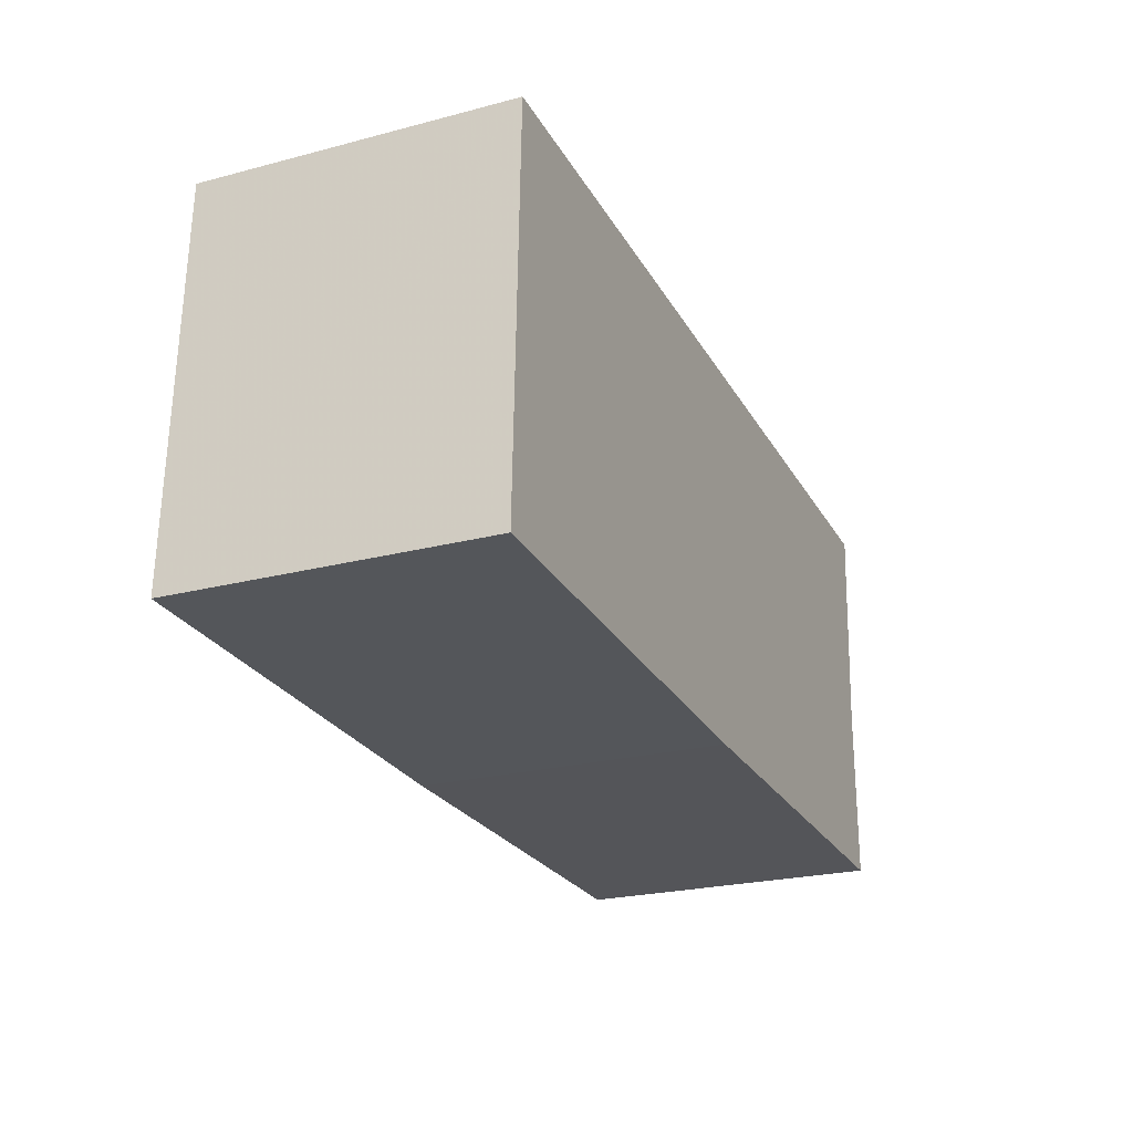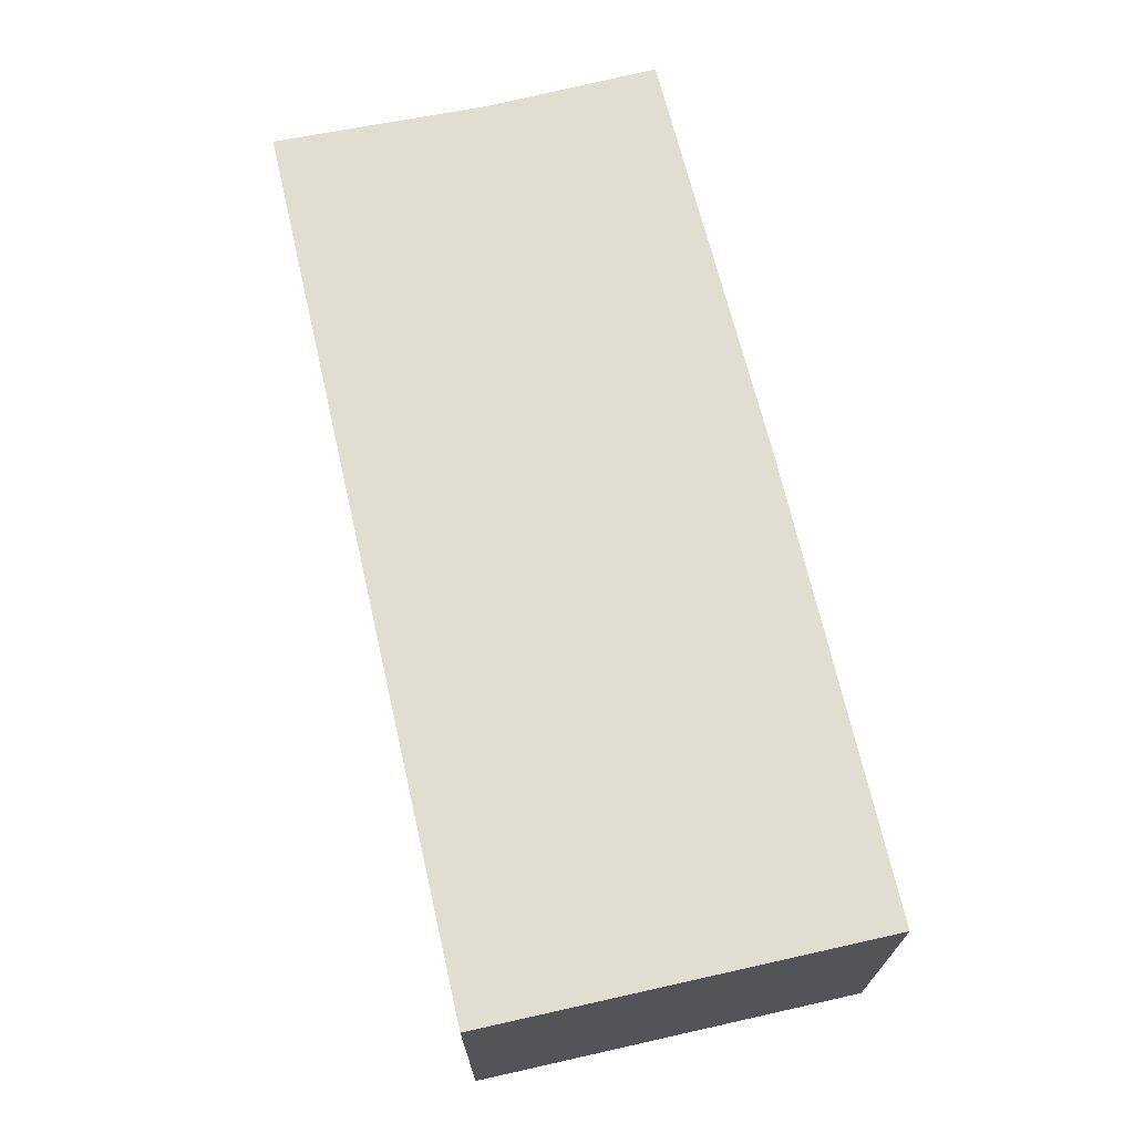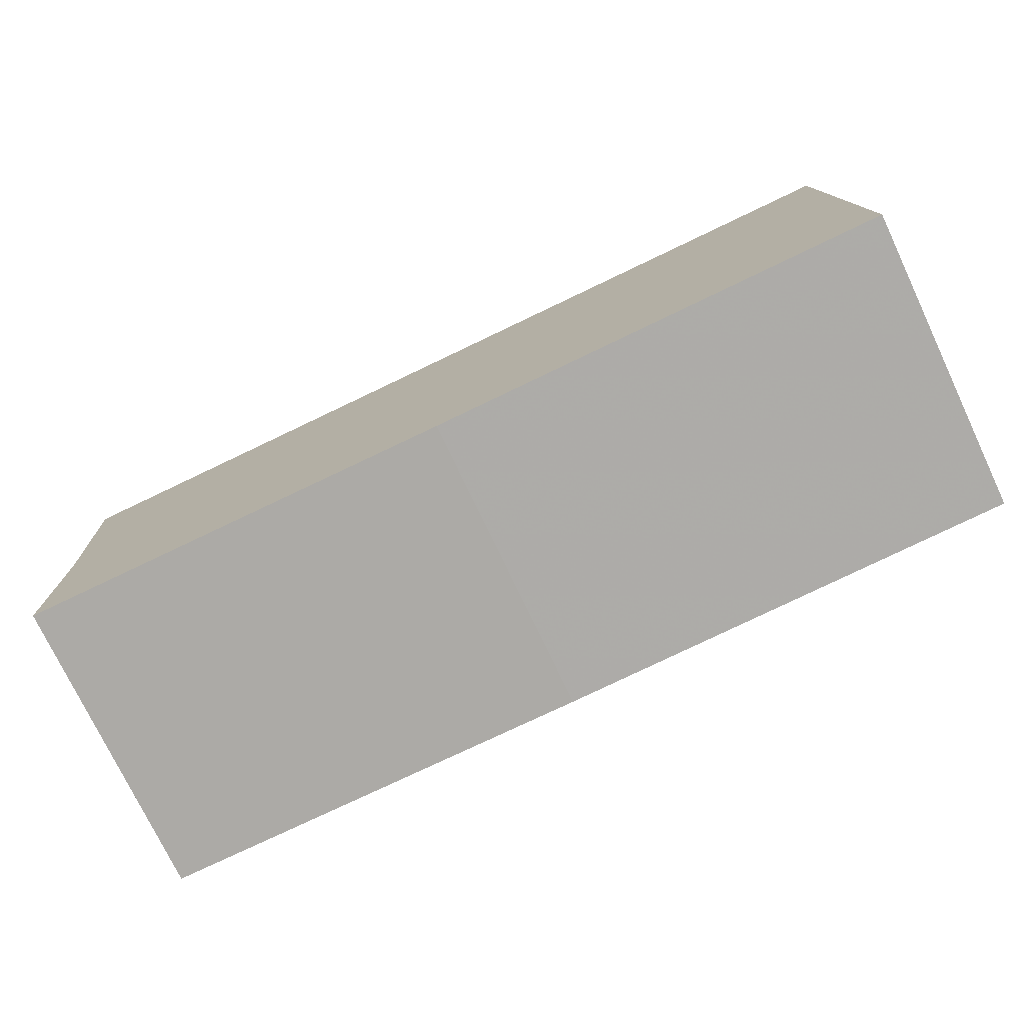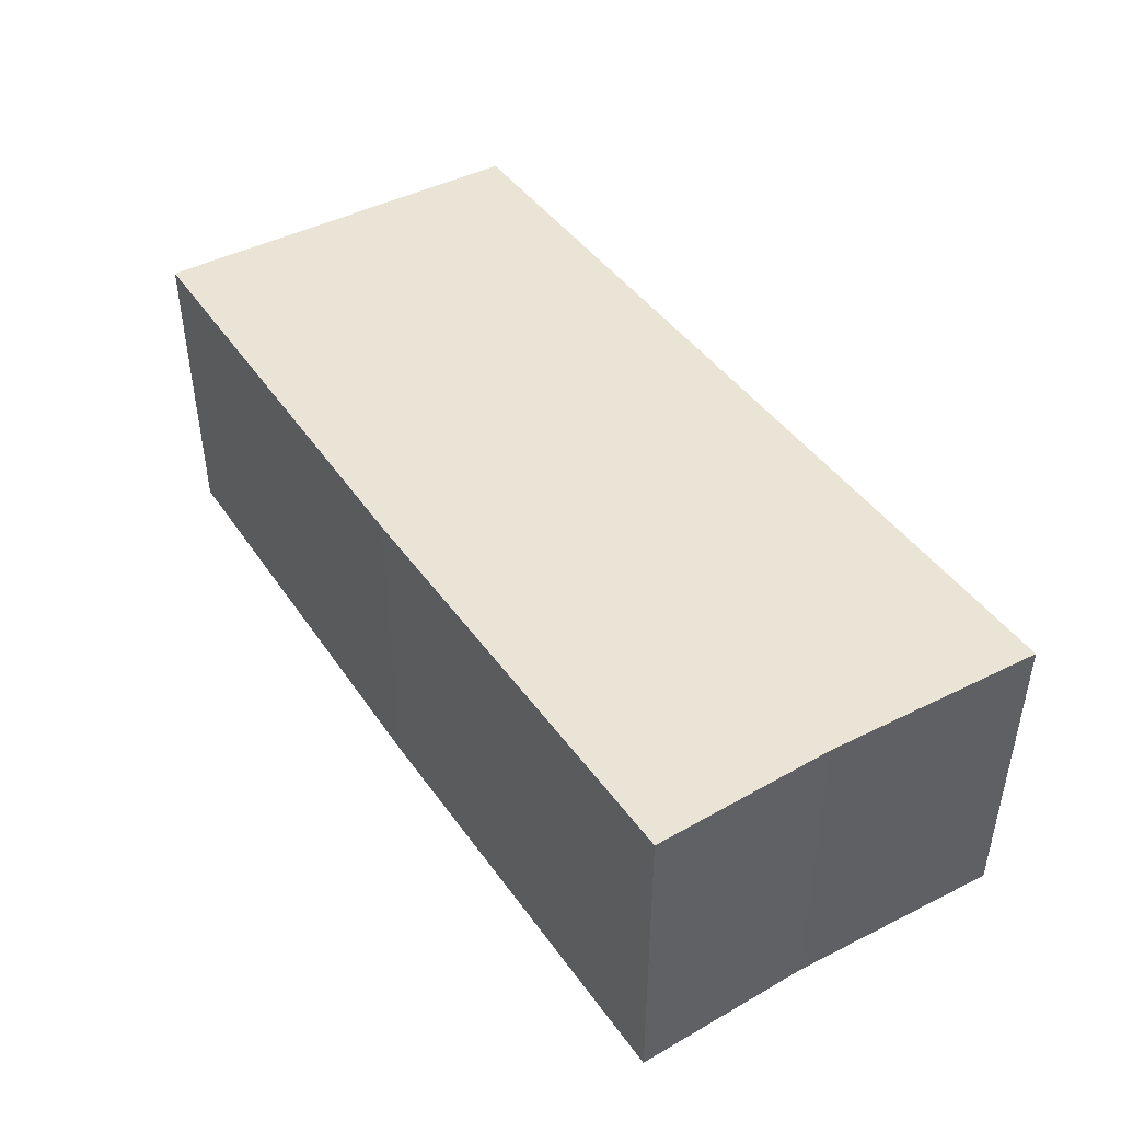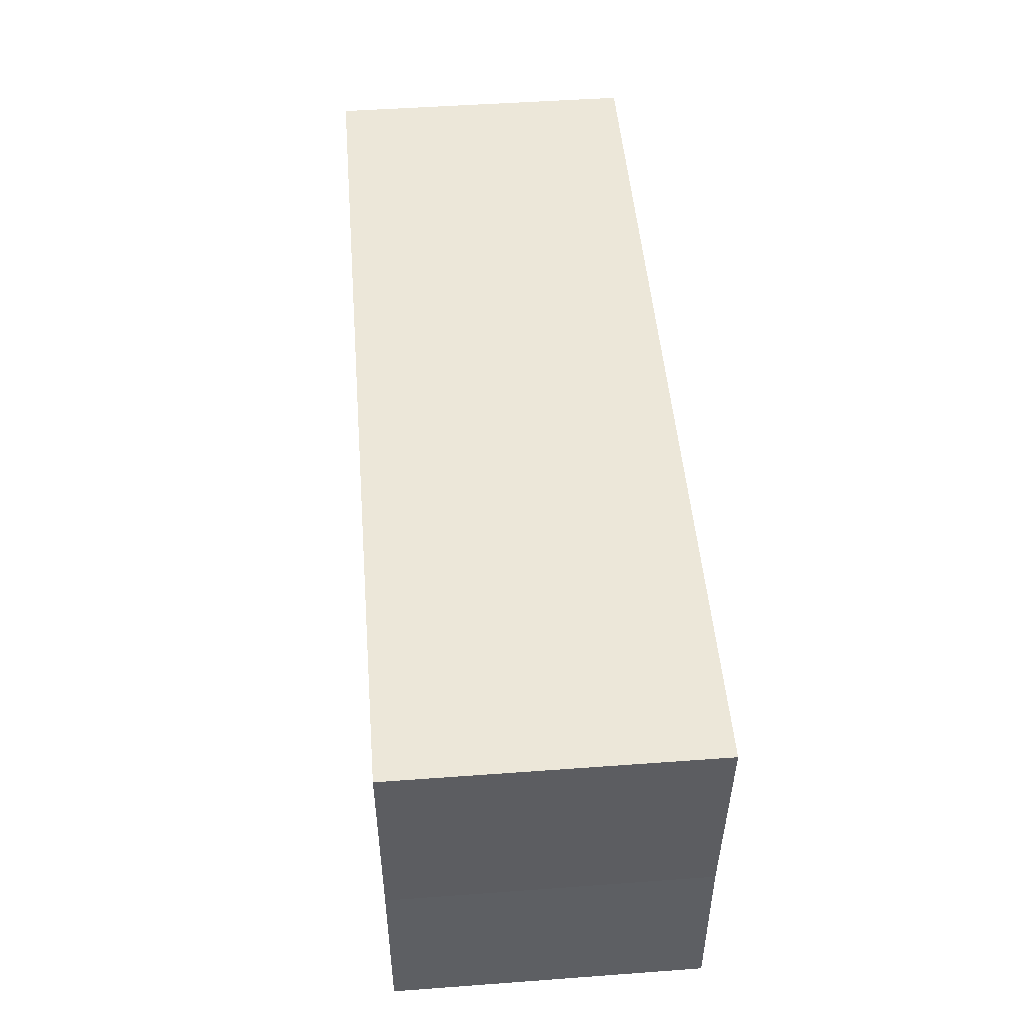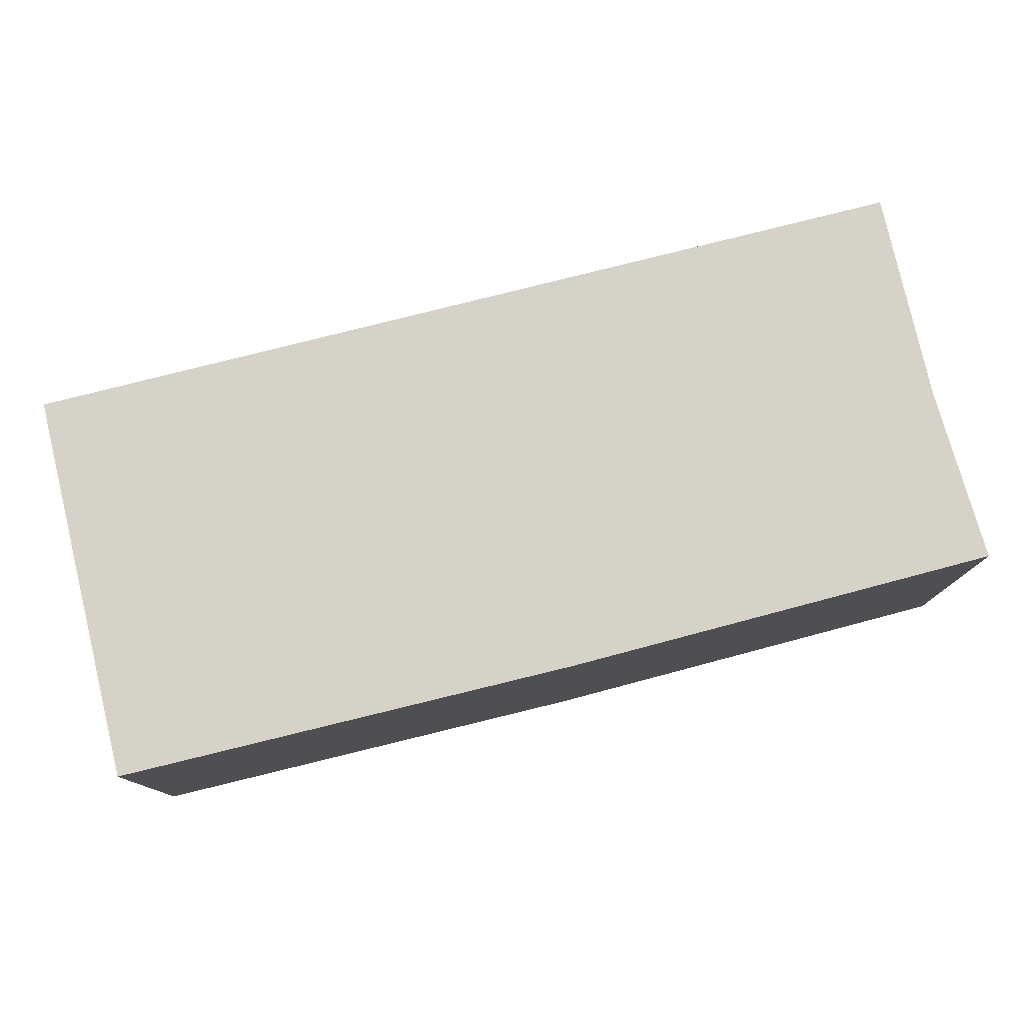
<metadata>
{"format":"obj","ext":"obj","renderer":"f3d","projection":"perspective","resolution":1024,"background":"white","views":[{"elev":-23.8,"azim":113.5,"up":"+Z"},{"elev":68.5,"azim":75.5,"up":"+Y"},{"elev":-75.5,"azim":25.4,"up":"+Z"},{"elev":43.7,"azim":-123.7,"up":"+Y"},{"elev":48.3,"azim":-94.7,"up":"+Z"},{"elev":77.6,"azim":164.3,"up":"+Y"}]}
</metadata>
<code>
v 35 0 16.5
v 36 0 -14
v 0 0 -15.25
v -34 0 -15.75
v -34 0 -2
v -35 0 14.75
v 35 0 16.5
v 35 24 16.5
v 36 24 -14
v 0 24 -15.25
v -34 24 -15.75
v -34 24 -2
v -35 24 14.75
v 35 24 16.5
f 8 1 2
f 2 9 8
f 9 2 3
f 3 10 9
f 10 3 4
f 4 11 10
f 11 4 5
f 5 12 11
f 12 5 6
f 6 13 12
f 13 6 7
f 7 14 13
f 14 7 1
f 1 8 14
f 5 4 3
f 6 5 3
f 7 6 3
f 2 1 7 3
f 8 9 10
f 10 11 12
f 10 12 13
f 13 14 8 10

</code>
